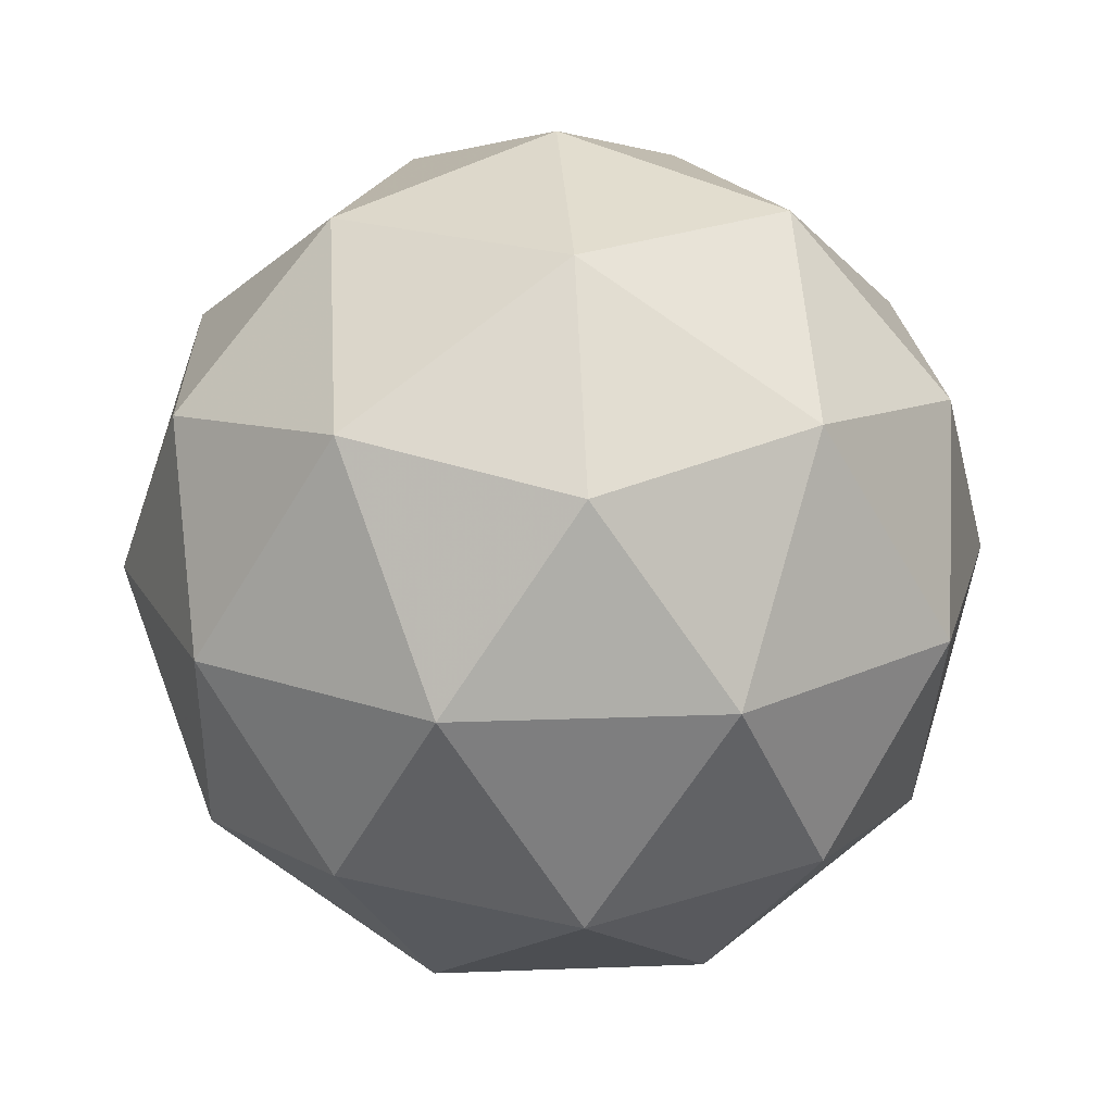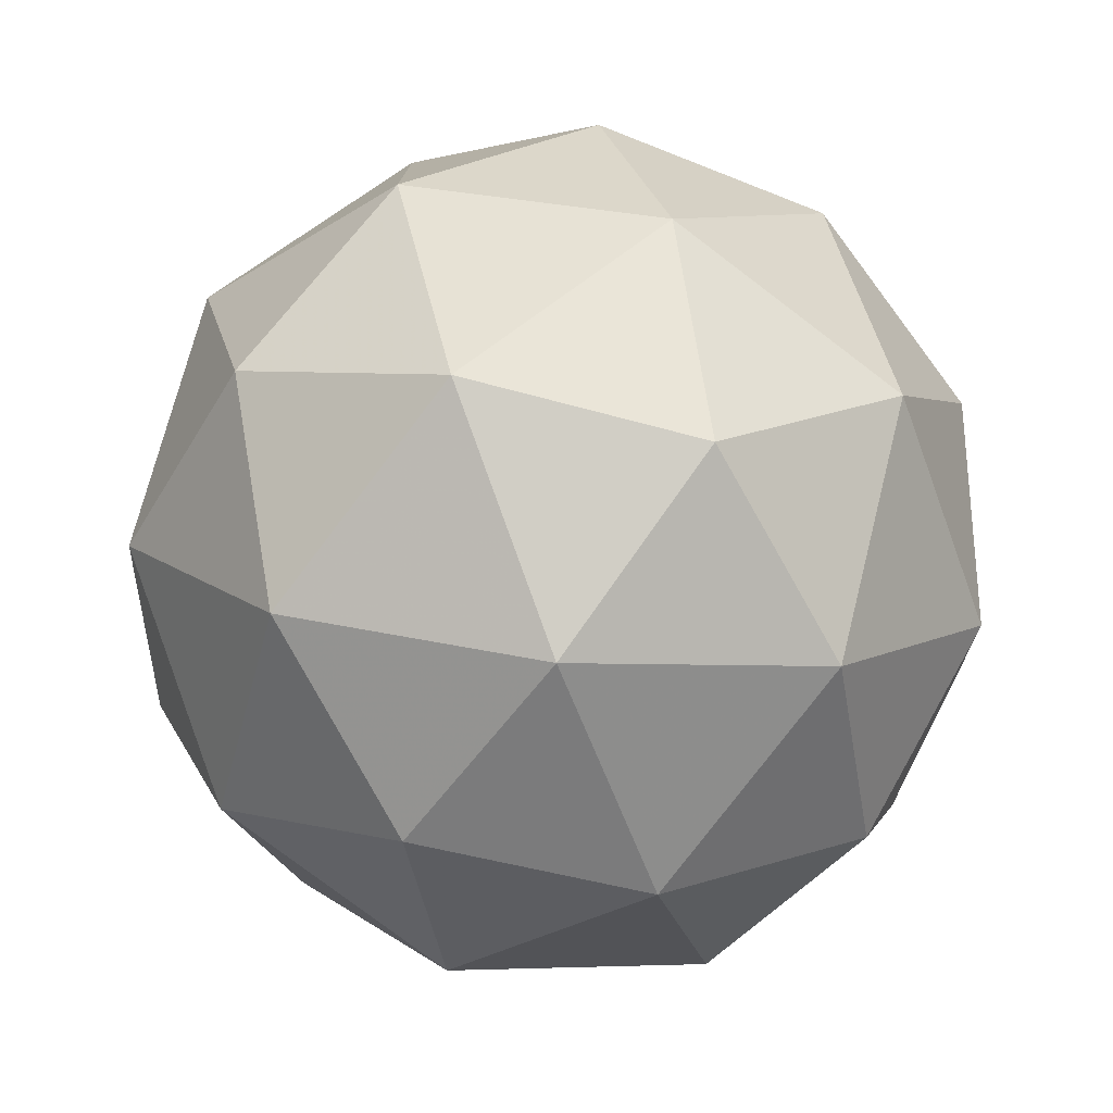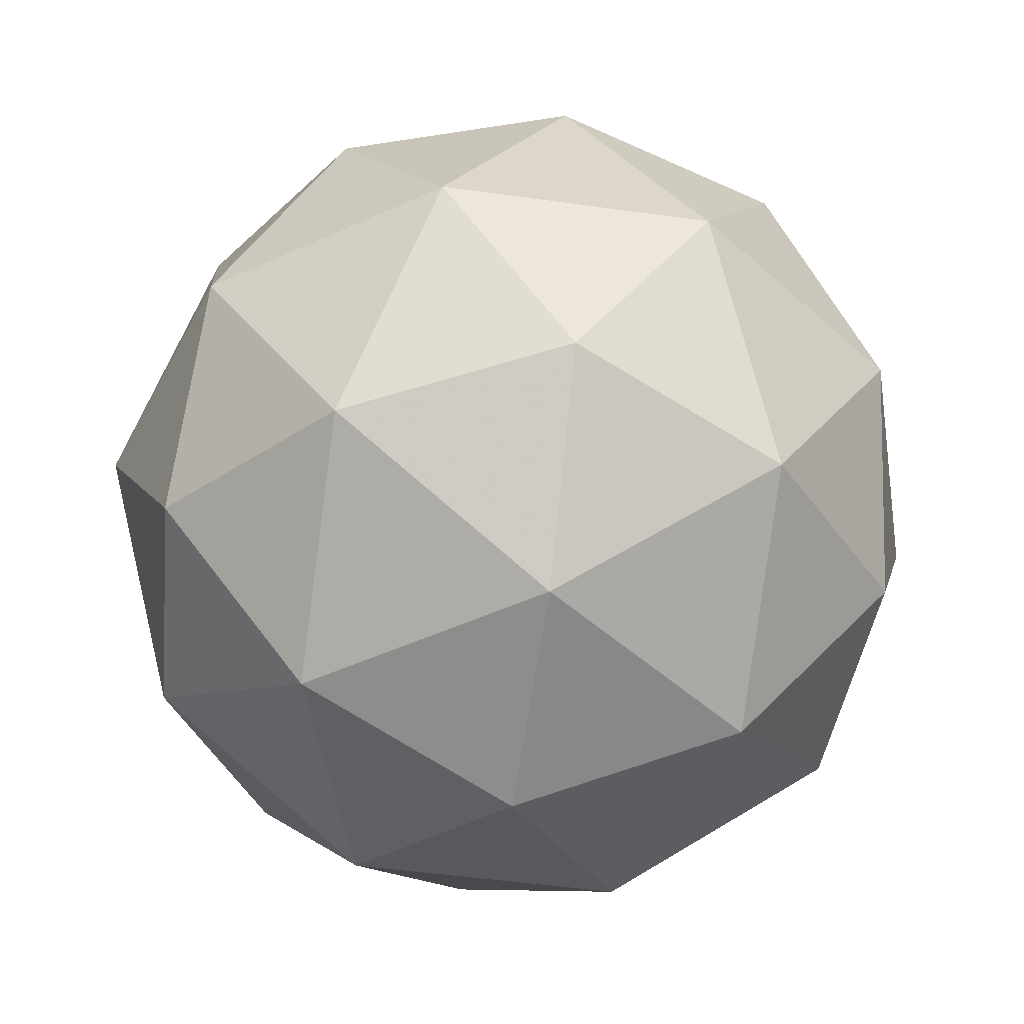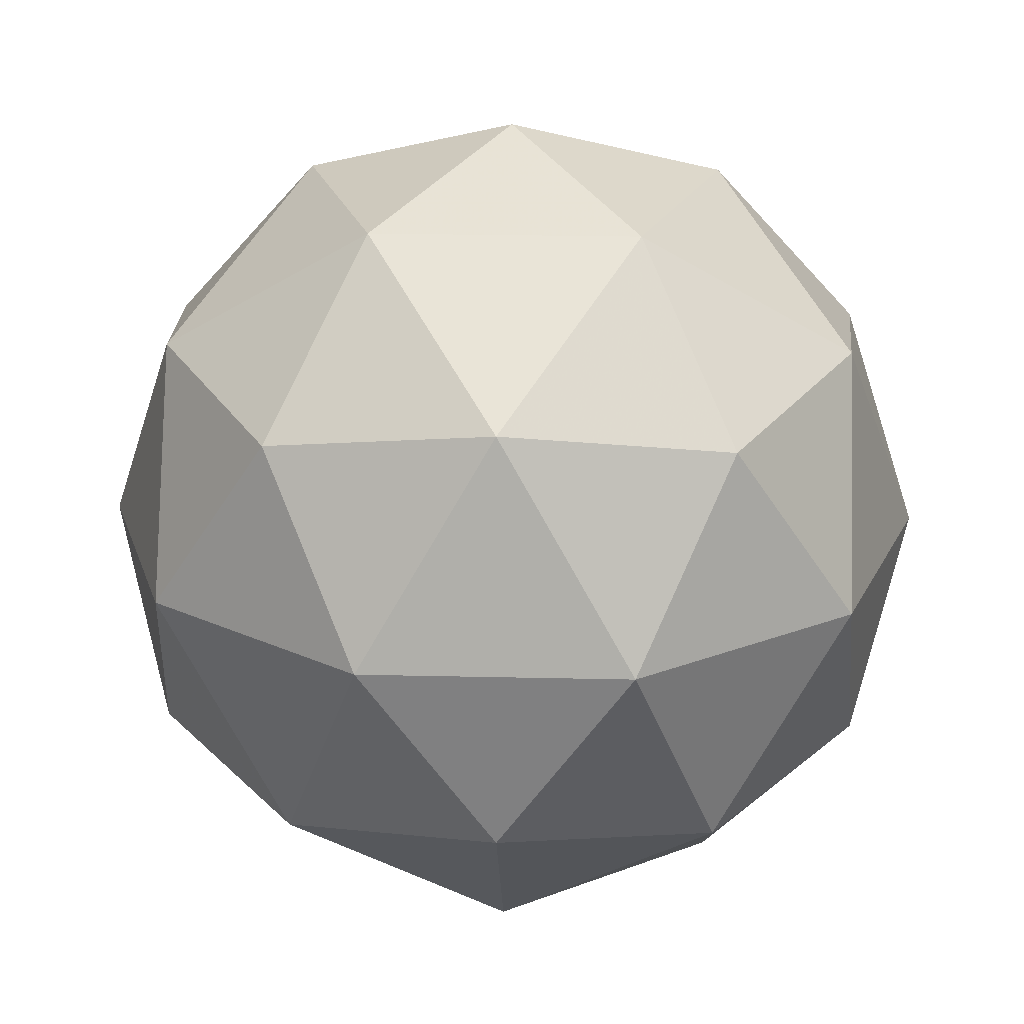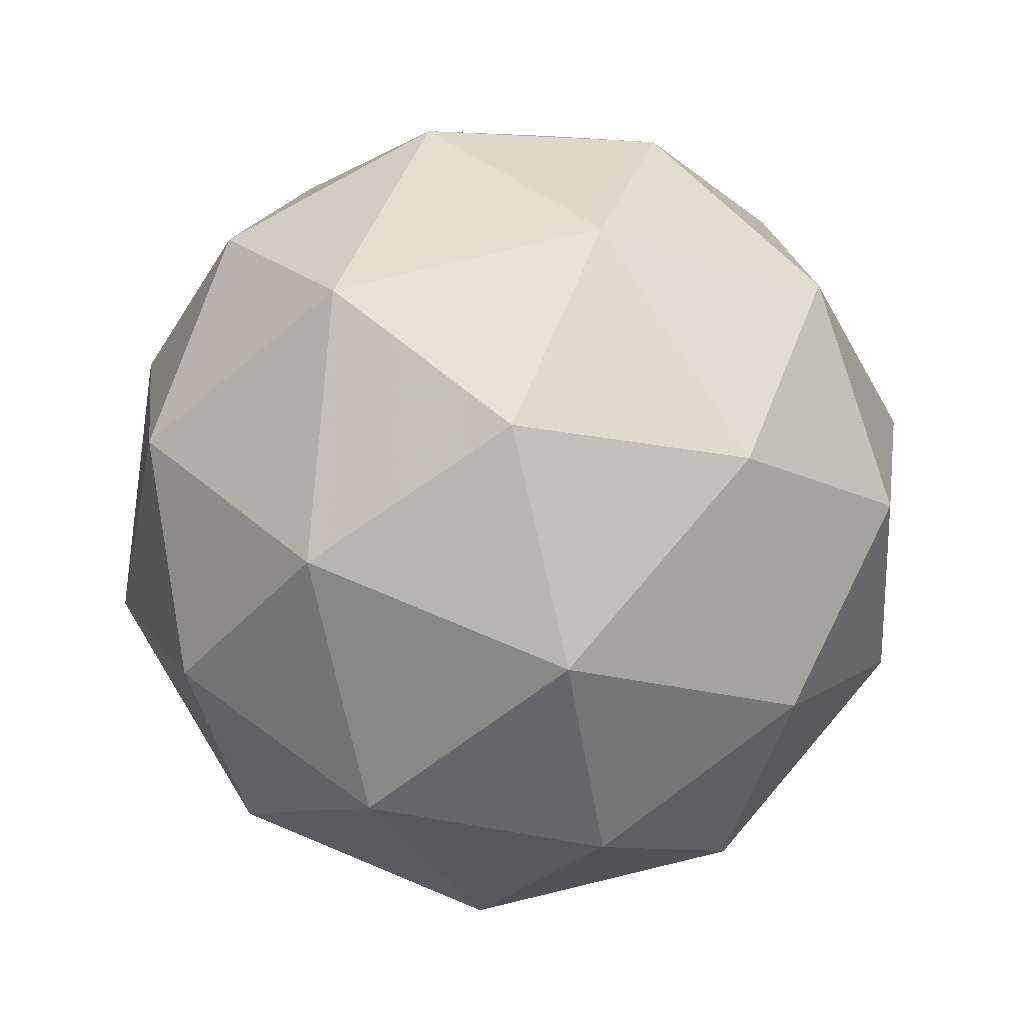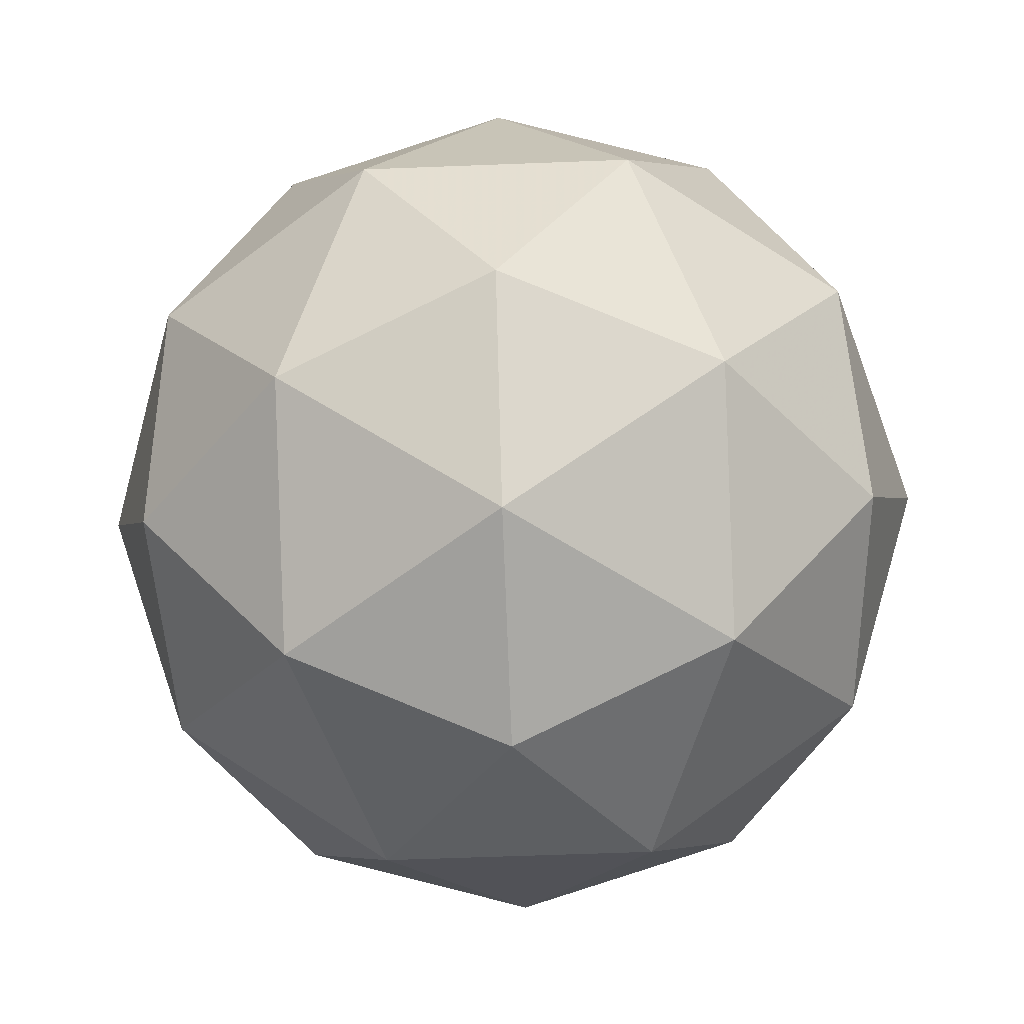
<metadata>
{"format":"obj","ext":"obj","renderer":"f3d","projection":"perspective","resolution":1024,"background":"white","views":[{"elev":20.1,"azim":-130.0,"up":"+Y"},{"elev":-77.8,"azim":-68.9,"up":"+Z"},{"elev":-48.7,"azim":117.1,"up":"+Y"},{"elev":22.4,"azim":-15.7,"up":"+Y"},{"elev":79.2,"azim":148.5,"up":"+Y"},{"elev":-58.9,"azim":-87.7,"up":"+Y"}]}
</metadata>
<code>
g RMDVR-i3-g166-s521
v -6417 4001 -528.3
v -6328 4032 -463.4
v -6451 4032 -423.3
v -6265 4117 -417.9
v -6239 4100 -528.3
v -6528 4032 -528.3
v -6451 4032 -633.3
v -6328 4032 -593.2
v -6218 4211 -463.4
v -6475 4117 -349.6
v -6362 4100 -358.4
v -6417 4211 -318.3
v -6605 4117 -528.3
v -6562 4100 -423.3
v -6617 4211 -463.4
v -6475 4117 -706.9
v -6562 4100 -633.3
v -6541 4211 -698.2
v -6265 4117 -638.7
v -6362 4100 -698.2
v -6294 4211 -698.2
v -6294 4211 -358.4
v -6541 4211 -358.4
v -6617 4211 -593.2
v -6417 4211 -738.3
v -6218 4211 -593.2
v -6359 4305 -349.6
v -6273 4321 -423.3
v -6383 4389 -423.3
v -6569 4305 -417.9
v -6473 4321 -358.4
v -6507 4389 -463.4
v -6569 4305 -638.7
v -6596 4321 -528.3
v -6507 4389 -593.2
v -6359 4305 -706.9
v -6473 4321 -698.2
v -6383 4389 -633.3
v -6229 4305 -528.3
v -6273 4321 -633.3
v -6307 4389 -528.3
v -6417 4421 -528.3
f 1 2 3
f 4 2 5
f 1 3 6
f 1 6 7
f 1 7 8
f 4 5 9
f 10 11 12
f 13 14 15
f 16 17 18
f 19 20 21
f 4 9 22
f 10 12 23
f 13 15 24
f 16 18 25
f 19 21 26
f 27 28 29
f 30 31 32
f 33 34 35
f 36 37 38
f 39 40 41
f 41 38 42
f 41 40 38
f 40 36 38
f 38 35 42
f 38 37 35
f 37 33 35
f 35 32 42
f 35 34 32
f 34 30 32
f 32 29 42
f 32 31 29
f 31 27 29
f 29 41 42
f 29 28 41
f 28 39 41
f 26 40 39
f 26 21 40
f 21 36 40
f 25 37 36
f 25 18 37
f 18 33 37
f 24 34 33
f 24 15 34
f 15 30 34
f 23 31 30
f 23 12 31
f 12 27 31
f 22 28 27
f 22 9 28
f 9 39 28
f 21 25 36
f 21 20 25
f 20 16 25
f 18 24 33
f 18 17 24
f 17 13 24
f 15 23 30
f 15 14 23
f 14 10 23
f 12 22 27
f 12 11 22
f 11 4 22
f 9 26 39
f 9 5 26
f 5 19 26
f 8 20 19
f 8 7 20
f 7 16 20
f 7 17 16
f 7 6 17
f 6 13 17
f 6 14 13
f 6 3 14
f 3 10 14
f 5 8 19
f 5 2 8
f 2 1 8
f 3 11 10
f 3 2 11
f 2 4 11
f 2 4 11

</code>
